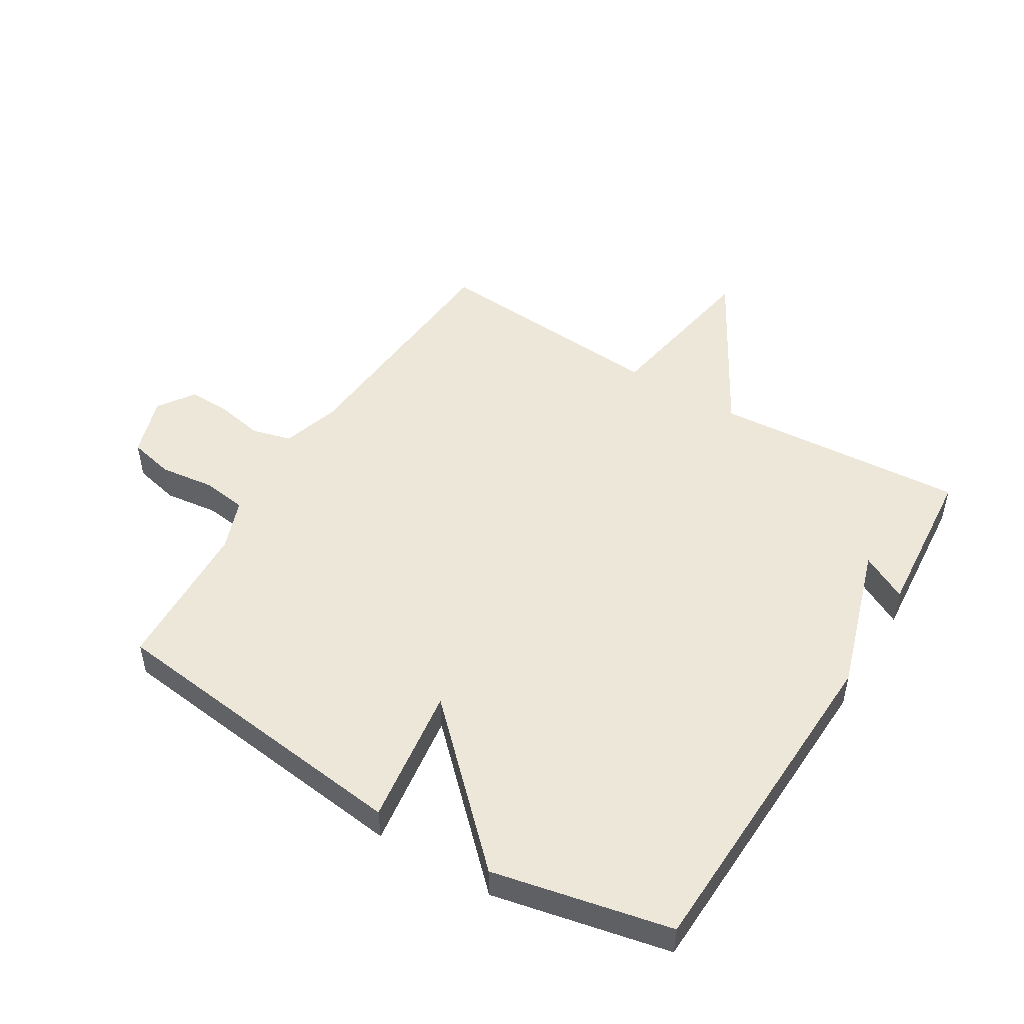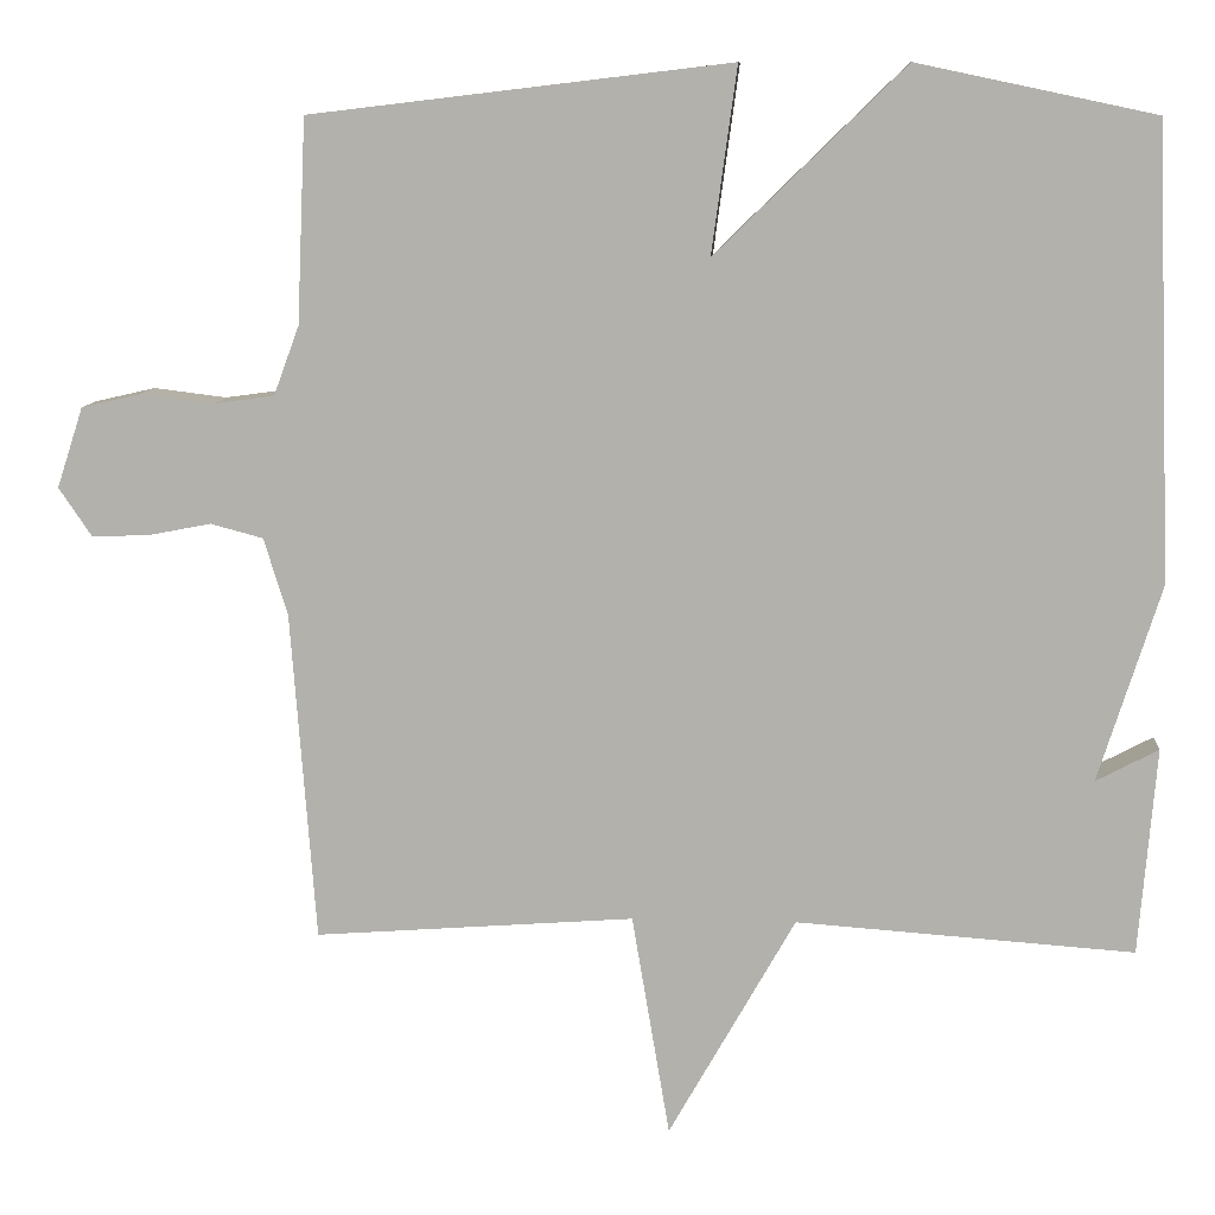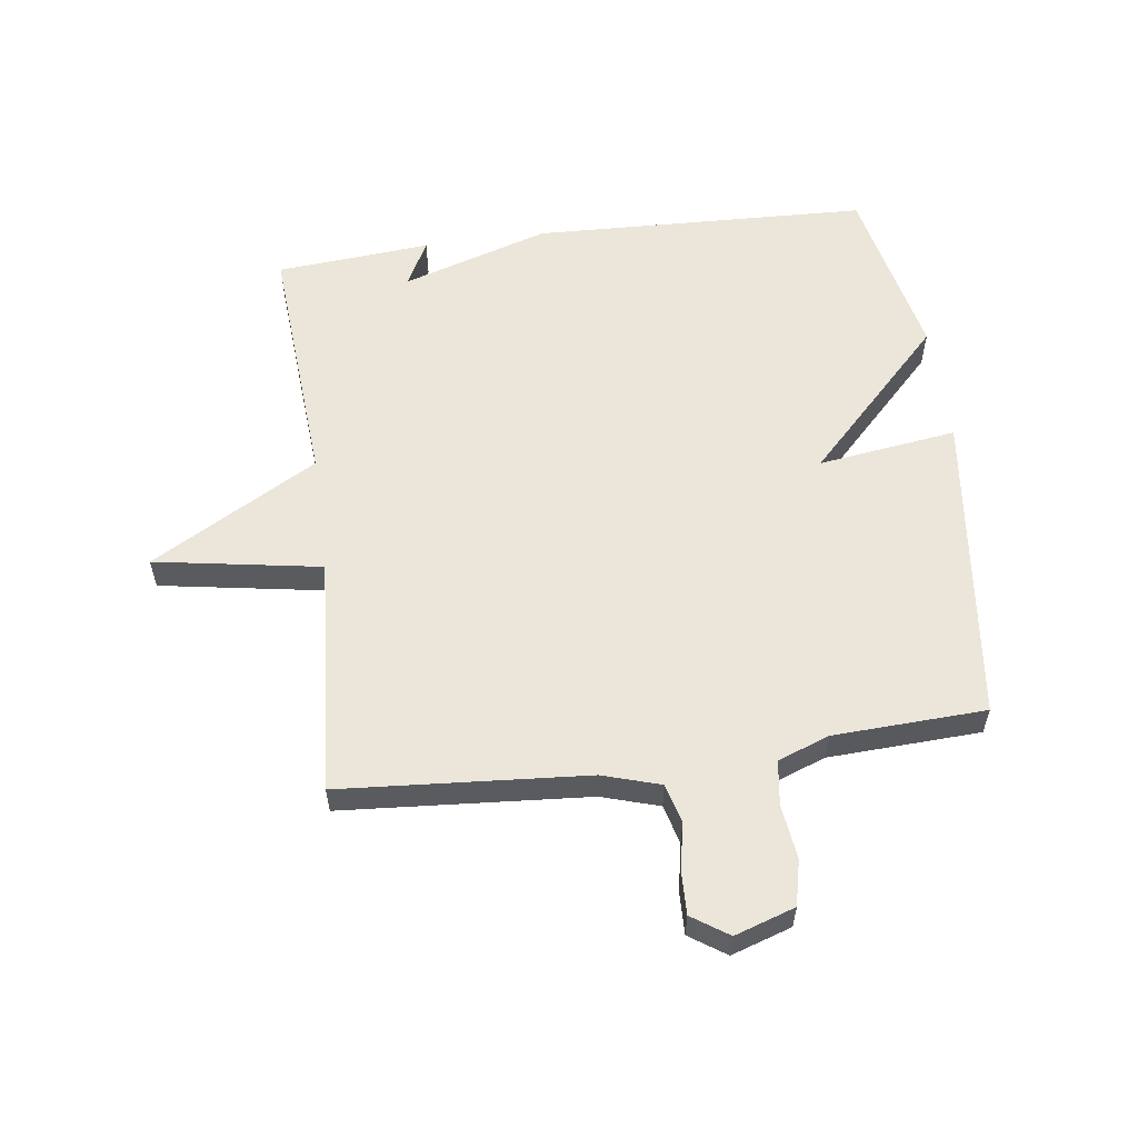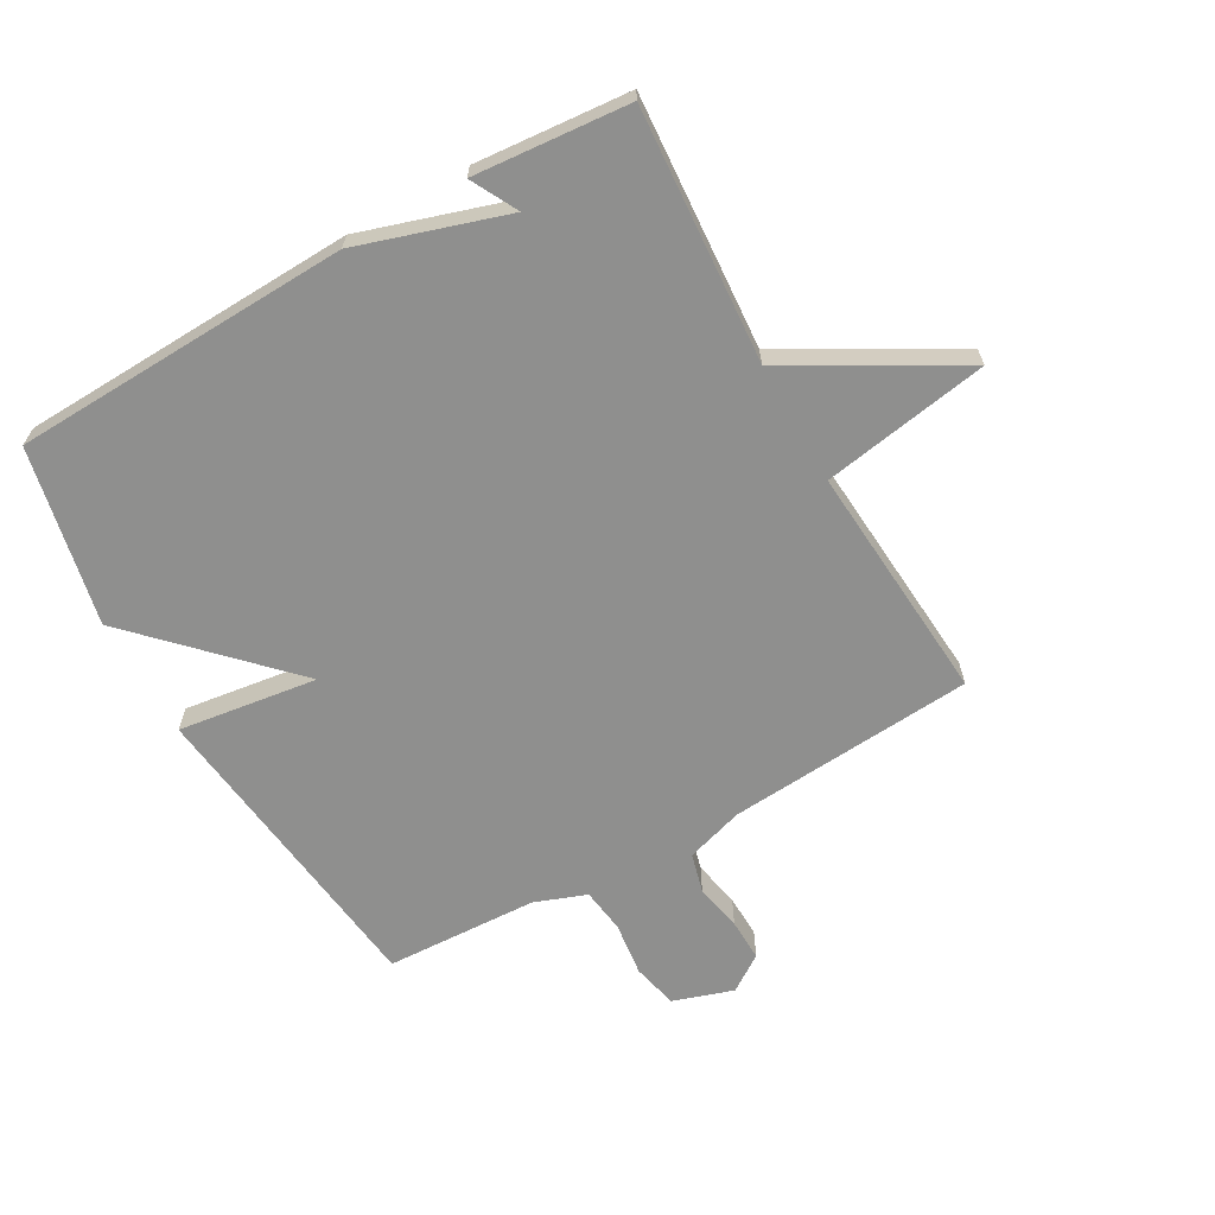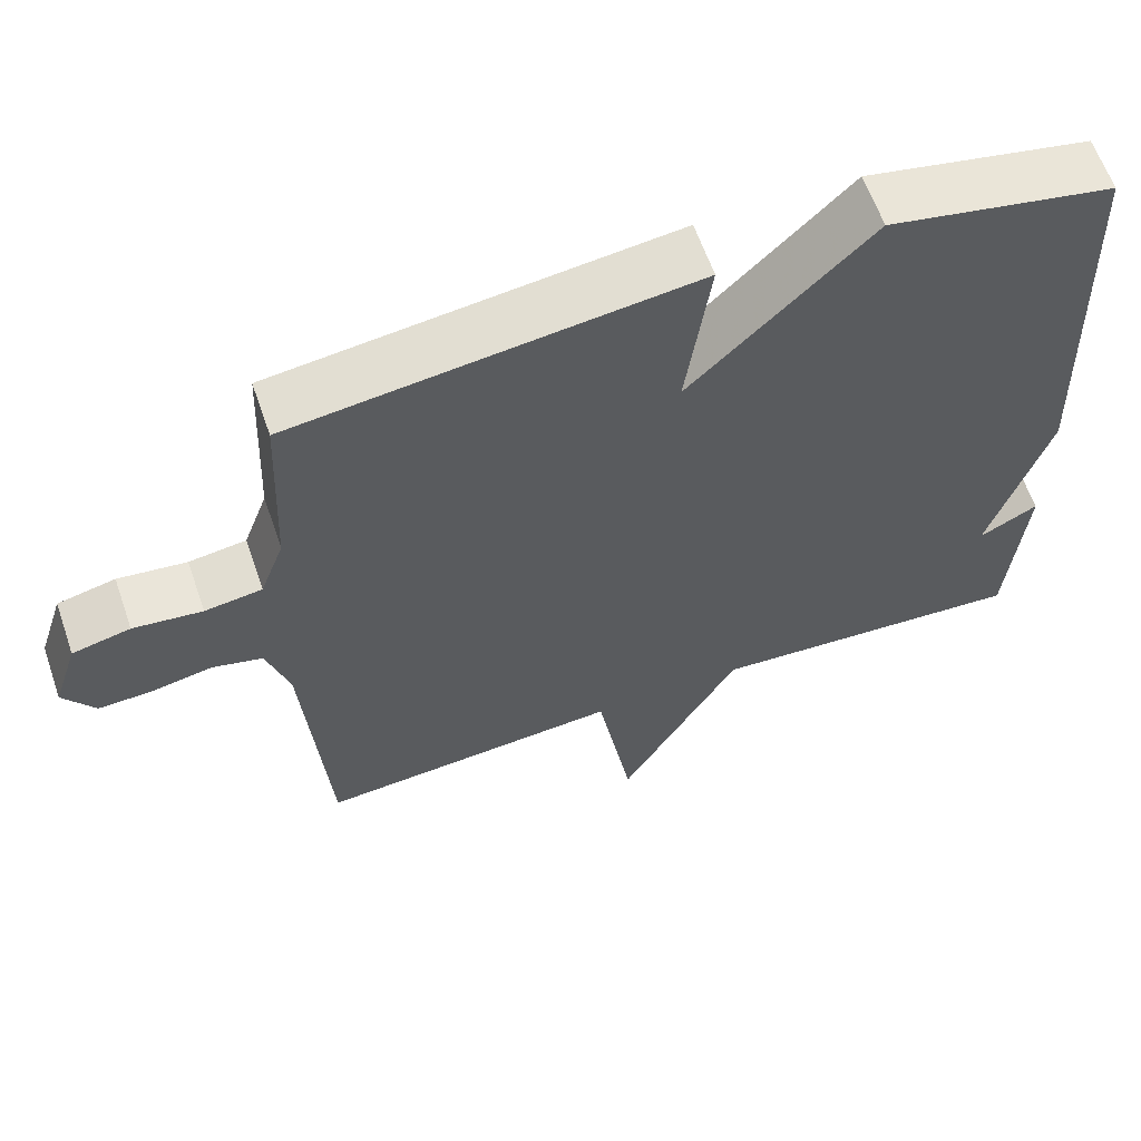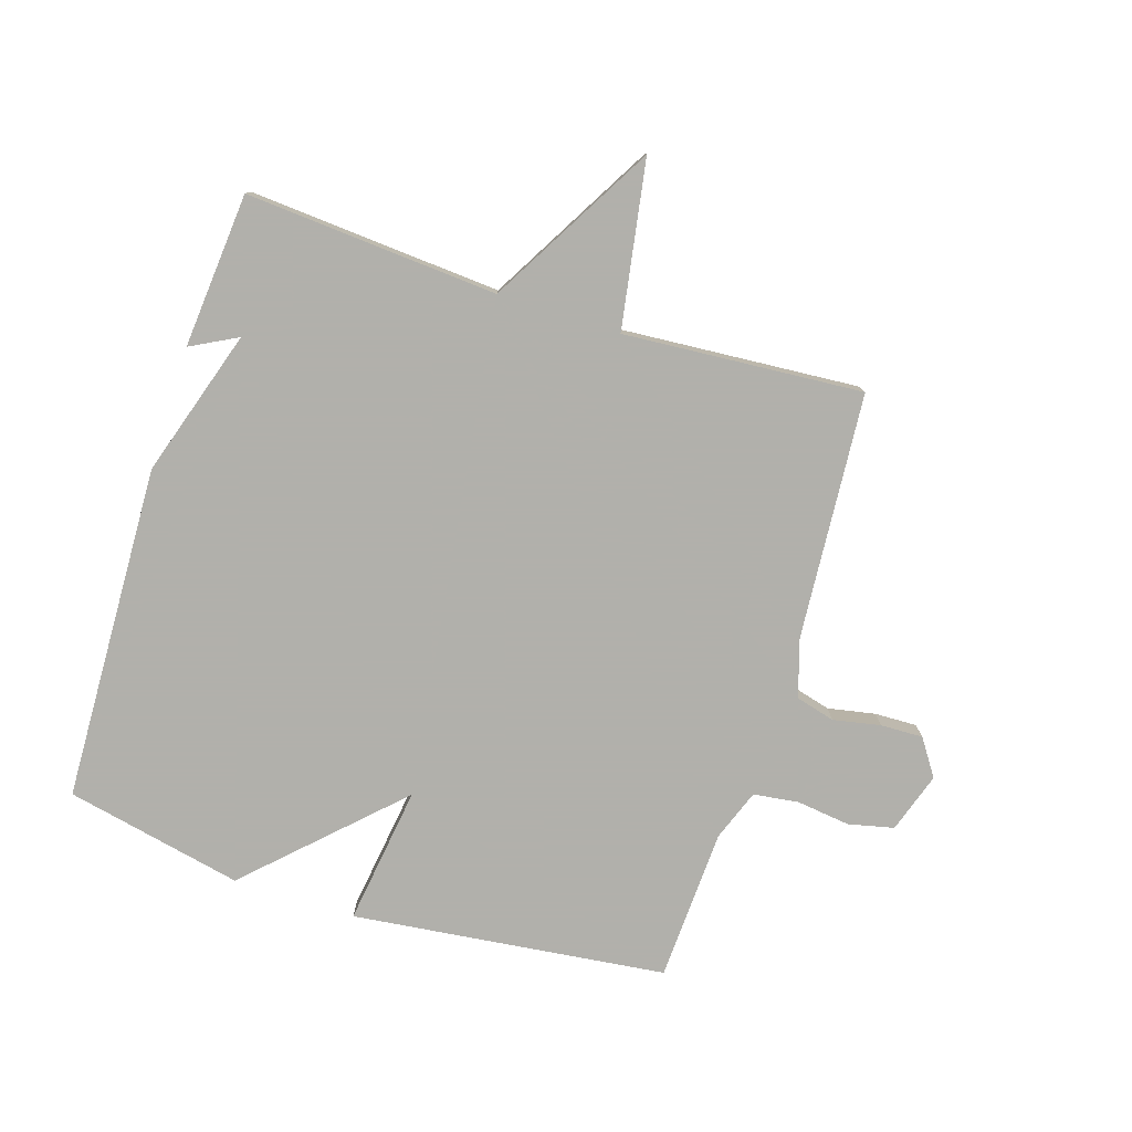
<metadata>
{"format":"obj","ext":"obj","renderer":"f3d","projection":"perspective","resolution":1024,"background":"white","views":[{"elev":49.7,"azim":31.3,"up":"+Y"},{"elev":10.0,"azim":4.4,"up":"+Z"},{"elev":57.4,"azim":-97.7,"up":"+Y"},{"elev":-65.2,"azim":119.5,"up":"+Y"},{"elev":61.9,"azim":-19.1,"up":"+Z"},{"elev":-78.5,"azim":162.3,"up":"+Y"}]}
</metadata>
<code>
v 0.5 0.07 -0.5
v 0.089 0.07 -0.471
v -0.065 0.07 -0.742
v -0.111 0.07 -0.471
v -0.5 0.07 -0.5
v -0.53 0.07 -0.099
v -0.559 0.07 -0.005
v -0.623 0.07 0.012
v -0.7 0.07 -0.003
v -0.769 0.07 -0.005
v -0.809 0.07 0.054
v -0.777 0.07 0.152
v -0.703 0.07 0.169
v -0.615 0.07 0.158
v -0.542 0.07 0.168
v -0.511 0.07 0.252
v -0.5 0.07 0.5
v 0.011 0.07 0.561
v -0.02 0.07 0.335
v 0.211 0.07 0.561
v 0.5 0.07 0.5
v 0.521 0.07 -0.048
v 0.445 0.07 -0.288
v 0.521 0.07 -0.248
v 0.5 0 -0.5
v 0.089 0 -0.471
v -0.065 0 -0.742
v -0.111 0 -0.471
v -0.5 0 -0.5
v -0.53 0 -0.099
v -0.559 0 -0.005
v -0.623 0 0.012
v -0.7 0 -0.003
v -0.769 0 -0.005
v -0.809 0 0.054
v -0.777 0 0.152
v -0.703 0 0.169
v -0.615 0 0.158
v -0.542 0 0.168
v -0.511 0 0.252
v -0.5 0 0.5
v 0.011 0 0.561
v -0.02 0 0.335
v 0.211 0 0.561
v 0.5 0 0.5
v 0.521 0 -0.048
v 0.445 0 -0.288
v 0.521 0 -0.248
f 23 24 1
f 21 22 23
f 20 21 23
f 19 20 23
f 19 23 1 2
f 16 17 18 19
f 15 16 19 2
f 14 15 2
f 12 13 14
f 11 12 14
f 10 11 14
f 9 10 14
f 8 9 14
f 7 8 14
f 7 14 2
f 6 7 2
f 4 5 6
f 4 6 2
f 2 3 4
f 25 48 47
f 47 46 45
f 47 45 44
f 47 44 43
f 26 25 47 43
f 43 42 41 40
f 26 43 40 39
f 26 39 38
f 38 37 36
f 38 36 35
f 38 35 34
f 38 34 33
f 38 33 32
f 38 32 31
f 26 38 31
f 26 31 30
f 30 29 28
f 26 30 28
f 28 27 26
f 1 25 26 2
f 2 26 27 3
f 3 27 28 4
f 4 28 29 5
f 5 29 30 6
f 6 30 31 7
f 7 31 32 8
f 8 32 33 9
f 9 33 34 10
f 10 34 35 11
f 11 35 36 12
f 12 36 37 13
f 13 37 38 14
f 14 38 39 15
f 15 39 40 16
f 16 40 41 17
f 17 41 42 18
f 18 42 43 19
f 19 43 44 20
f 20 44 45 21
f 21 45 46 22
f 22 46 47 23
f 23 47 48 24
f 24 48 25 1

</code>
